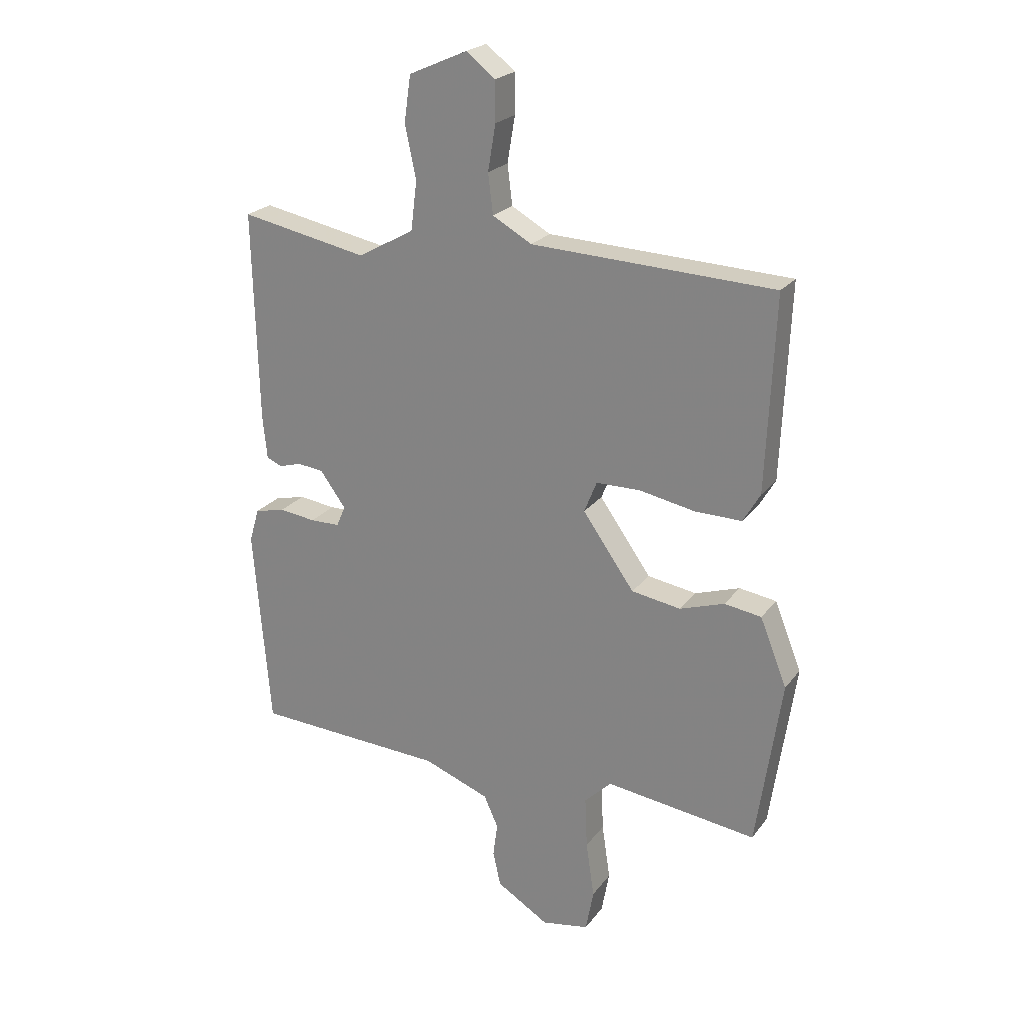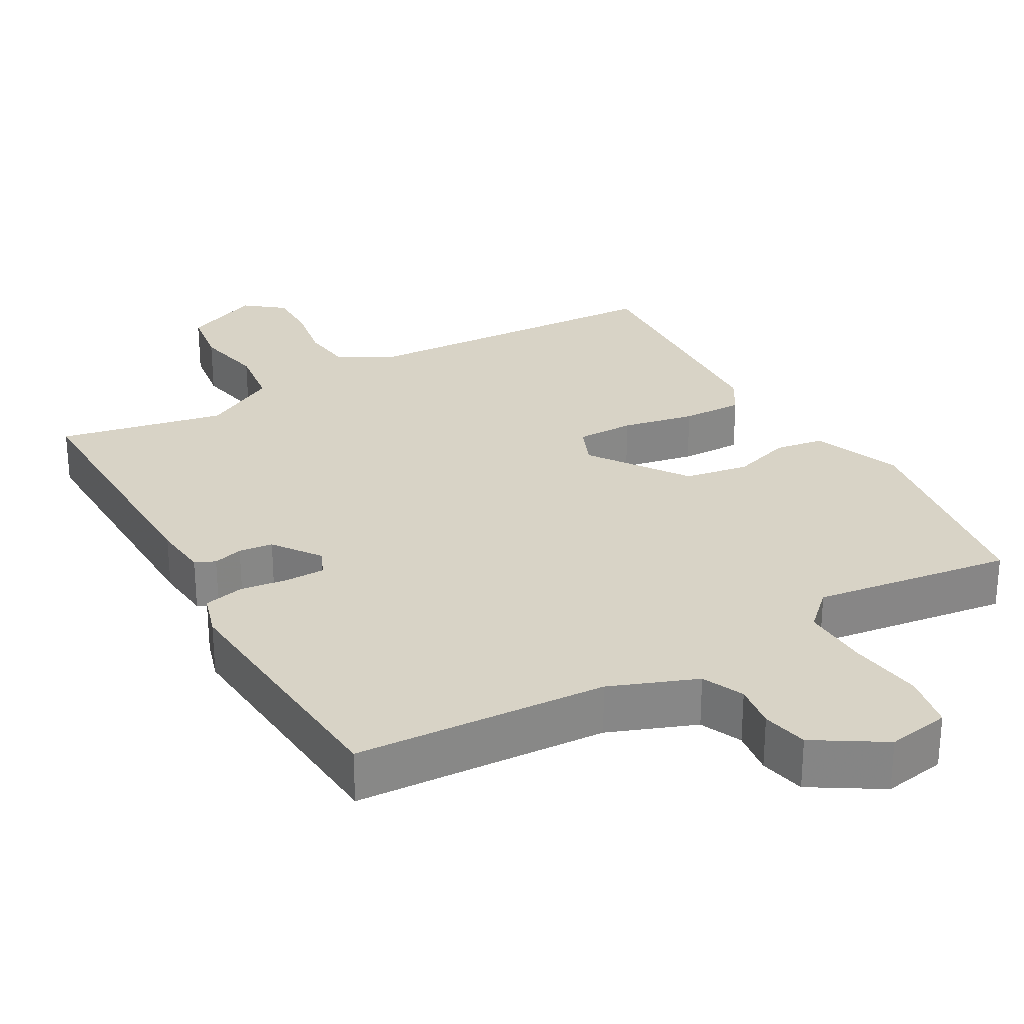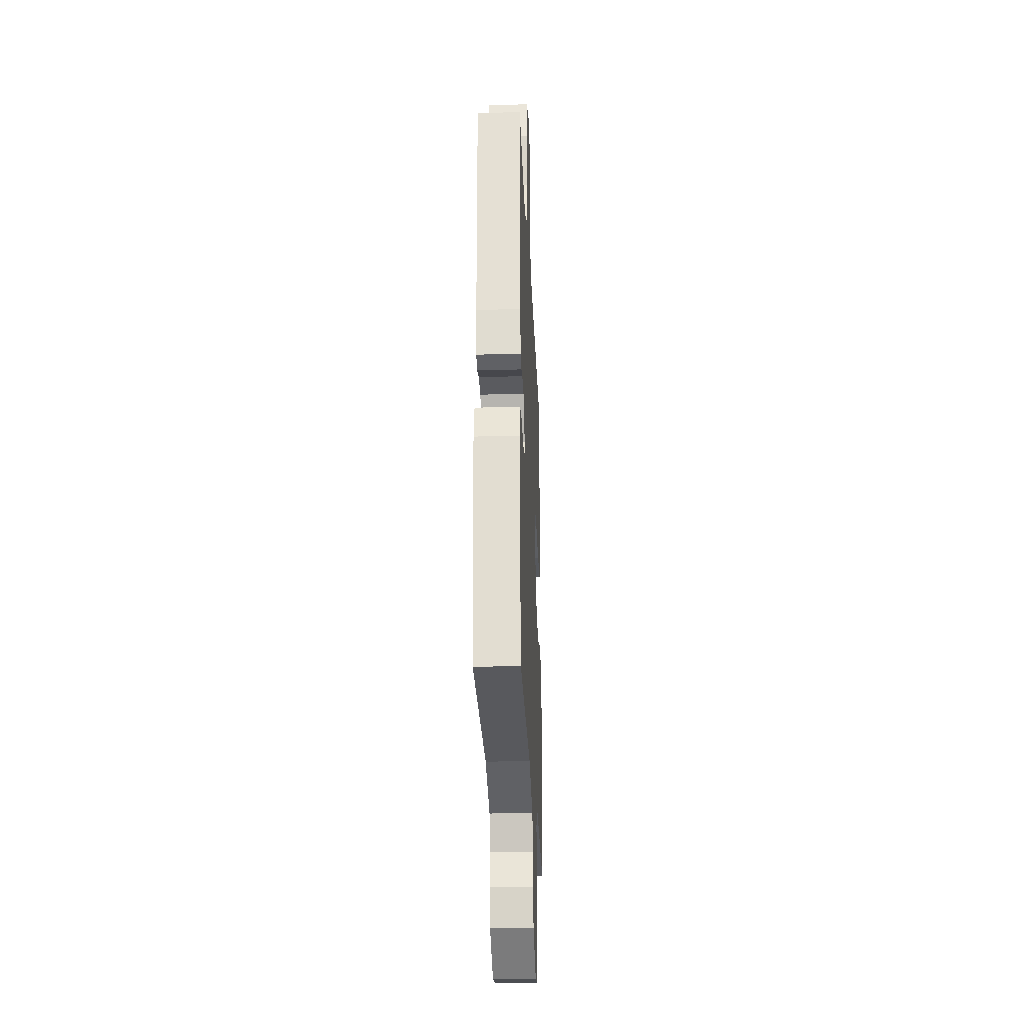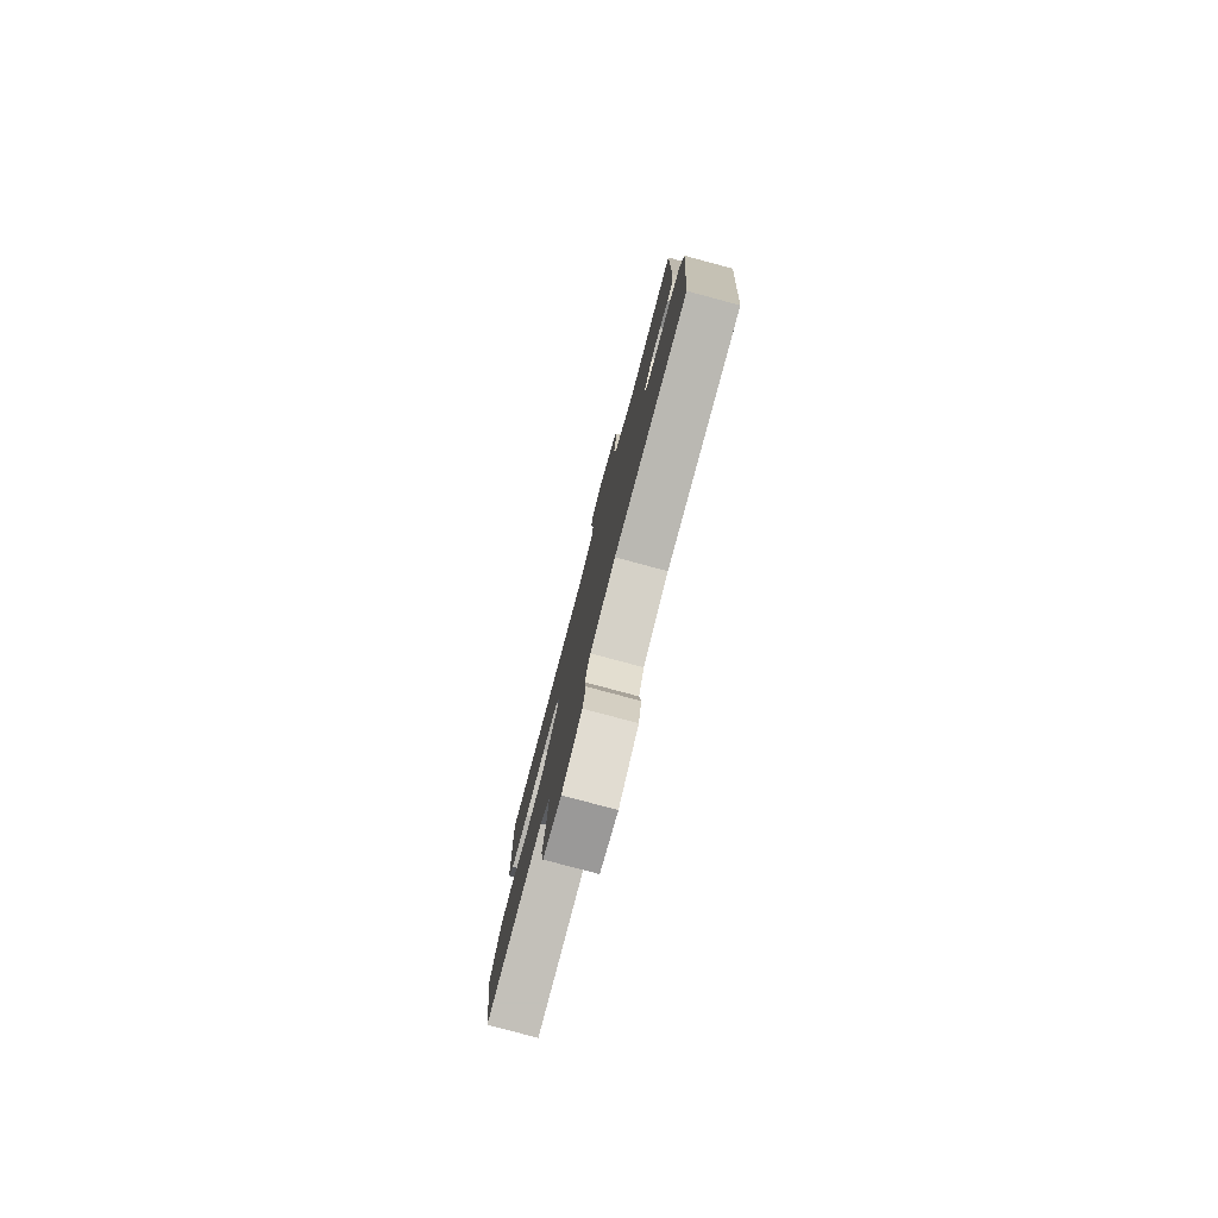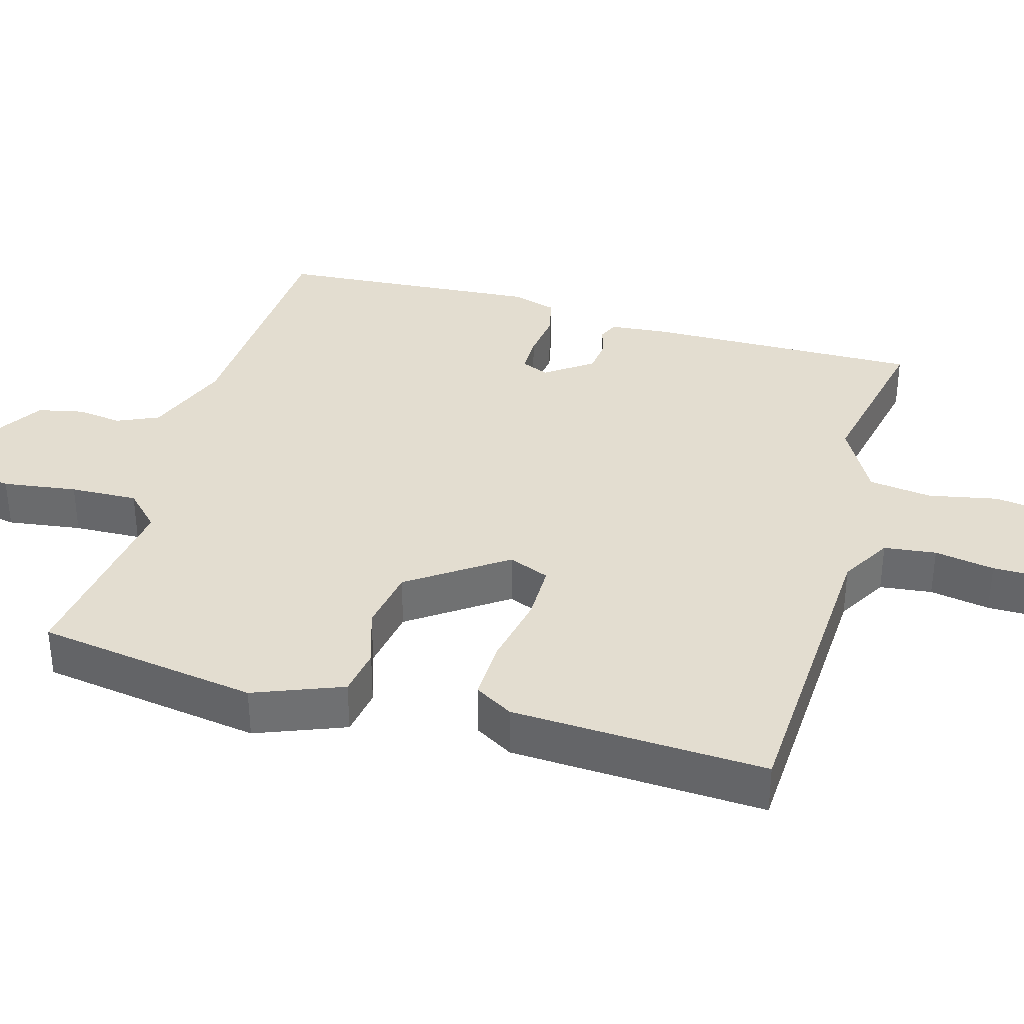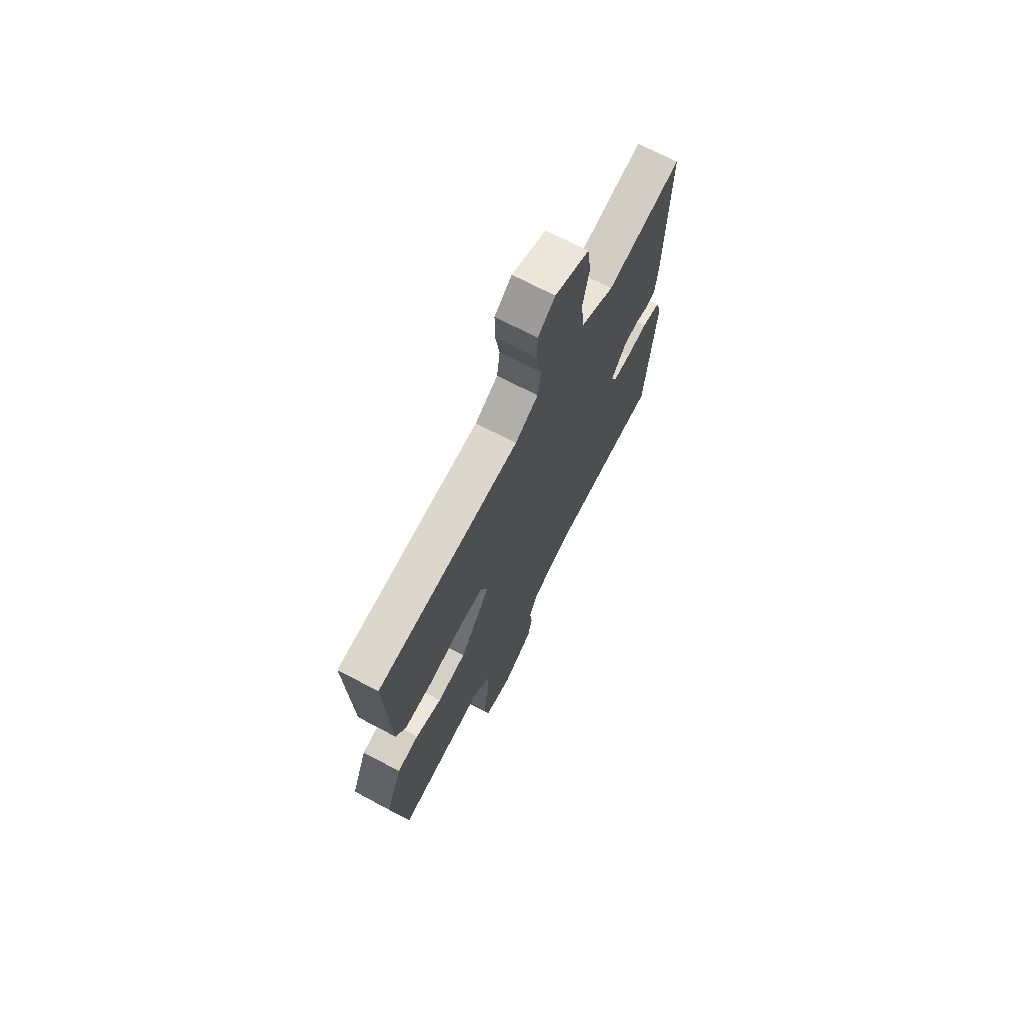
<metadata>
{"format":"obj","ext":"obj","renderer":"f3d","projection":"perspective","resolution":1024,"background":"white","views":[{"elev":23.0,"azim":-152.8,"up":"+Z"},{"elev":28.1,"azim":150.9,"up":"+Y"},{"elev":-27.2,"azim":92.5,"up":"+Z"},{"elev":-79.7,"azim":75.0,"up":"+Z"},{"elev":35.6,"azim":-73.7,"up":"+Y"},{"elev":70.8,"azim":-62.2,"up":"+Z"}]}
</metadata>
<code>
v -0.5 0.07 0.5
v -0.061 0.07 0.518
v 0.01 0.07 0.558
v 0.019 0.07 0.63
v 0.005 0.07 0.713
v 0.005 0.07 0.785
v 0.058 0.07 0.826
v 0.164 0.07 0.779
v 0.176 0.07 0.696
v 0.156 0.07 0.6
v 0.167 0.07 0.512
v 0.269 0.07 0.455
v 0.5 0.07 0.5
v 0.491 0.07 0.118
v 0.483 0.07 0.04
v 0.455 0.07 0.028
v 0.414 0.07 0.04
v 0.367 0.07 0.035
v 0.32 0.07 -0.029
v 0.336 0.07 -0.067
v 0.39 0.07 -0.068
v 0.457 0.07 -0.06
v 0.512 0.07 -0.073
v 0.53 0.07 -0.134
v 0.5 0.07 -0.5
v 0.152 0.07 -0.516
v 0.032 0.07 -0.561
v 0.006 0.07 -0.618
v 0.014 0.07 -0.68
v 0 0.07 -0.743
v -0.095 0.07 -0.801
v -0.181 0.07 -0.785
v -0.195 0.07 -0.708
v -0.18 0.07 -0.606
v -0.176 0.07 -0.513
v -0.225 0.07 -0.465
v -0.5 0.07 -0.5
v -0.545 0.07 -0.193
v -0.496 0.07 -0.071
v -0.429 0.07 -0.061
v -0.348 0.07 -0.088
v -0.259 0.07 -0.074
v -0.165 0.07 0.058
v -0.188 0.07 0.115
v -0.268 0.07 0.116
v -0.369 0.07 0.097
v -0.454 0.07 0.096
v -0.485 0.07 0.149
v -0.5 0 0.5
v -0.061 0 0.518
v 0.01 0 0.558
v 0.019 0 0.63
v 0.005 0 0.713
v 0.005 0 0.785
v 0.058 0 0.826
v 0.164 0 0.779
v 0.176 0 0.696
v 0.156 0 0.6
v 0.167 0 0.512
v 0.269 0 0.455
v 0.5 0 0.5
v 0.491 0 0.118
v 0.483 0 0.04
v 0.455 0 0.028
v 0.414 0 0.04
v 0.367 0 0.035
v 0.32 0 -0.029
v 0.336 0 -0.067
v 0.39 0 -0.068
v 0.457 0 -0.06
v 0.512 0 -0.073
v 0.53 0 -0.134
v 0.5 0 -0.5
v 0.152 0 -0.516
v 0.032 0 -0.561
v 0.006 0 -0.618
v 0.014 0 -0.68
v 0 0 -0.743
v -0.095 0 -0.801
v -0.181 0 -0.785
v -0.195 0 -0.708
v -0.18 0 -0.606
v -0.176 0 -0.513
v -0.225 0 -0.465
v -0.5 0 -0.5
v -0.545 0 -0.193
v -0.496 0 -0.071
v -0.429 0 -0.061
v -0.348 0 -0.088
v -0.259 0 -0.074
v -0.165 0 0.058
v -0.188 0 0.115
v -0.268 0 0.116
v -0.369 0 0.097
v -0.454 0 0.096
v -0.485 0 0.149
f 48 1 2
f 47 48 2
f 46 47 2
f 45 46 2
f 44 45 2 3
f 43 44 3
f 39 40 41
f 38 39 41
f 37 38 41
f 36 37 41
f 35 36 41 42
f 32 33 34
f 31 32 34
f 30 31 34
f 29 30 34
f 28 29 34
f 27 28 34 35
f 35 42 43
f 27 35 43
f 26 27 43
f 24 25 26
f 23 24 26
f 22 23 26
f 21 22 26
f 15 16 17
f 14 15 17
f 13 14 17
f 12 13 17
f 11 12 17 18
f 8 9 10
f 7 8 10
f 6 7 10
f 5 6 10
f 4 5 10
f 3 4 10 11
f 11 18 19
f 3 11 19
f 43 3 19
f 20 21 26
f 19 20 26 43
f 50 49 96
f 50 96 95
f 50 95 94
f 50 94 93
f 51 50 93 92
f 51 92 91
f 89 88 87
f 89 87 86
f 89 86 85
f 89 85 84
f 90 89 84 83
f 82 81 80
f 82 80 79
f 82 79 78
f 82 78 77
f 82 77 76
f 83 82 76 75
f 91 90 83
f 91 83 75
f 91 75 74
f 74 73 72
f 74 72 71
f 74 71 70
f 74 70 69
f 65 64 63
f 65 63 62
f 65 62 61
f 65 61 60
f 66 65 60 59
f 58 57 56
f 58 56 55
f 58 55 54
f 58 54 53
f 58 53 52
f 59 58 52 51
f 67 66 59
f 67 59 51
f 67 51 91
f 74 69 68
f 91 74 68 67
f 1 49 50 2
f 2 50 51 3
f 3 51 52 4
f 4 52 53 5
f 5 53 54 6
f 6 54 55 7
f 7 55 56 8
f 8 56 57 9
f 9 57 58 10
f 10 58 59 11
f 11 59 60 12
f 12 60 61 13
f 13 61 62 14
f 14 62 63 15
f 15 63 64 16
f 16 64 65 17
f 17 65 66 18
f 18 66 67 19
f 19 67 68 20
f 20 68 69 21
f 21 69 70 22
f 22 70 71 23
f 23 71 72 24
f 24 72 73 25
f 25 73 74 26
f 26 74 75 27
f 27 75 76 28
f 28 76 77 29
f 29 77 78 30
f 30 78 79 31
f 31 79 80 32
f 32 80 81 33
f 33 81 82 34
f 34 82 83 35
f 35 83 84 36
f 36 84 85 37
f 37 85 86 38
f 38 86 87 39
f 39 87 88 40
f 40 88 89 41
f 41 89 90 42
f 42 90 91 43
f 43 91 92 44
f 44 92 93 45
f 45 93 94 46
f 46 94 95 47
f 47 95 96 48
f 48 96 49 1

</code>
